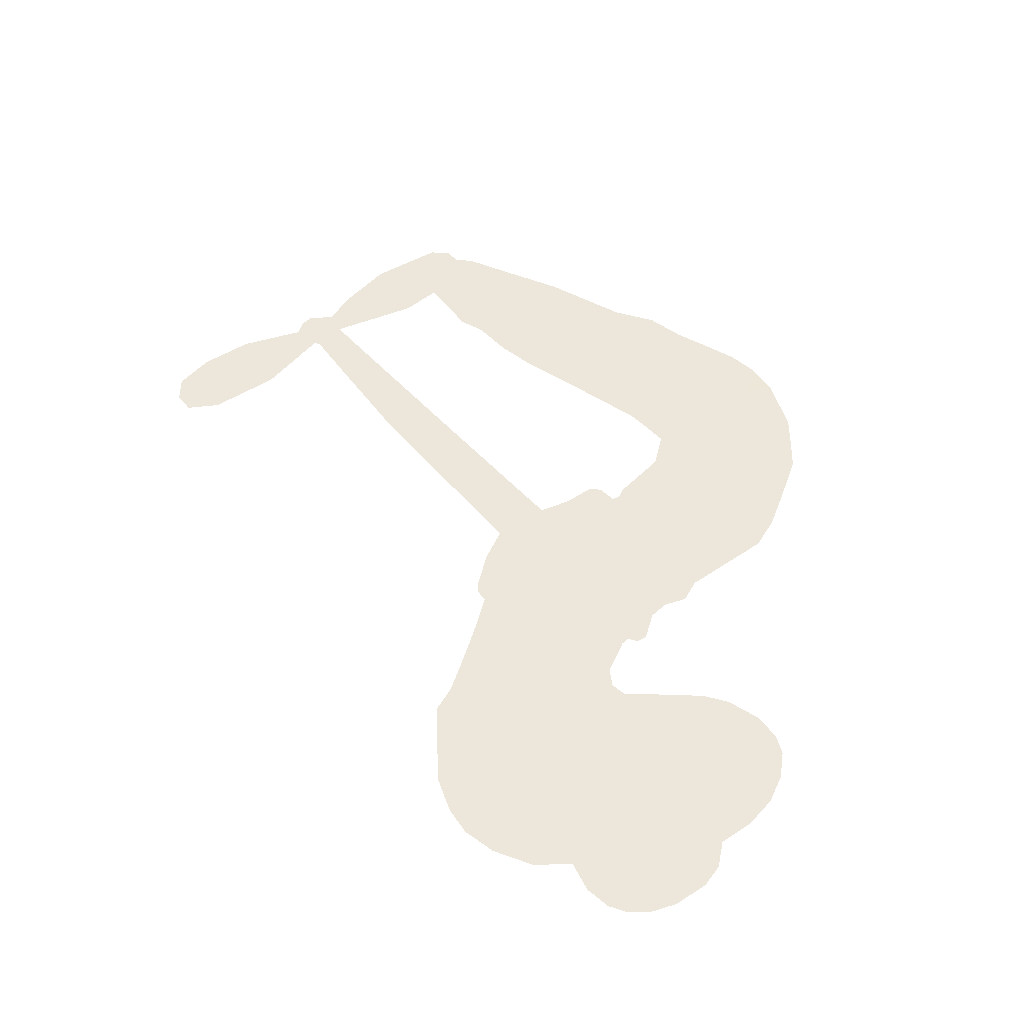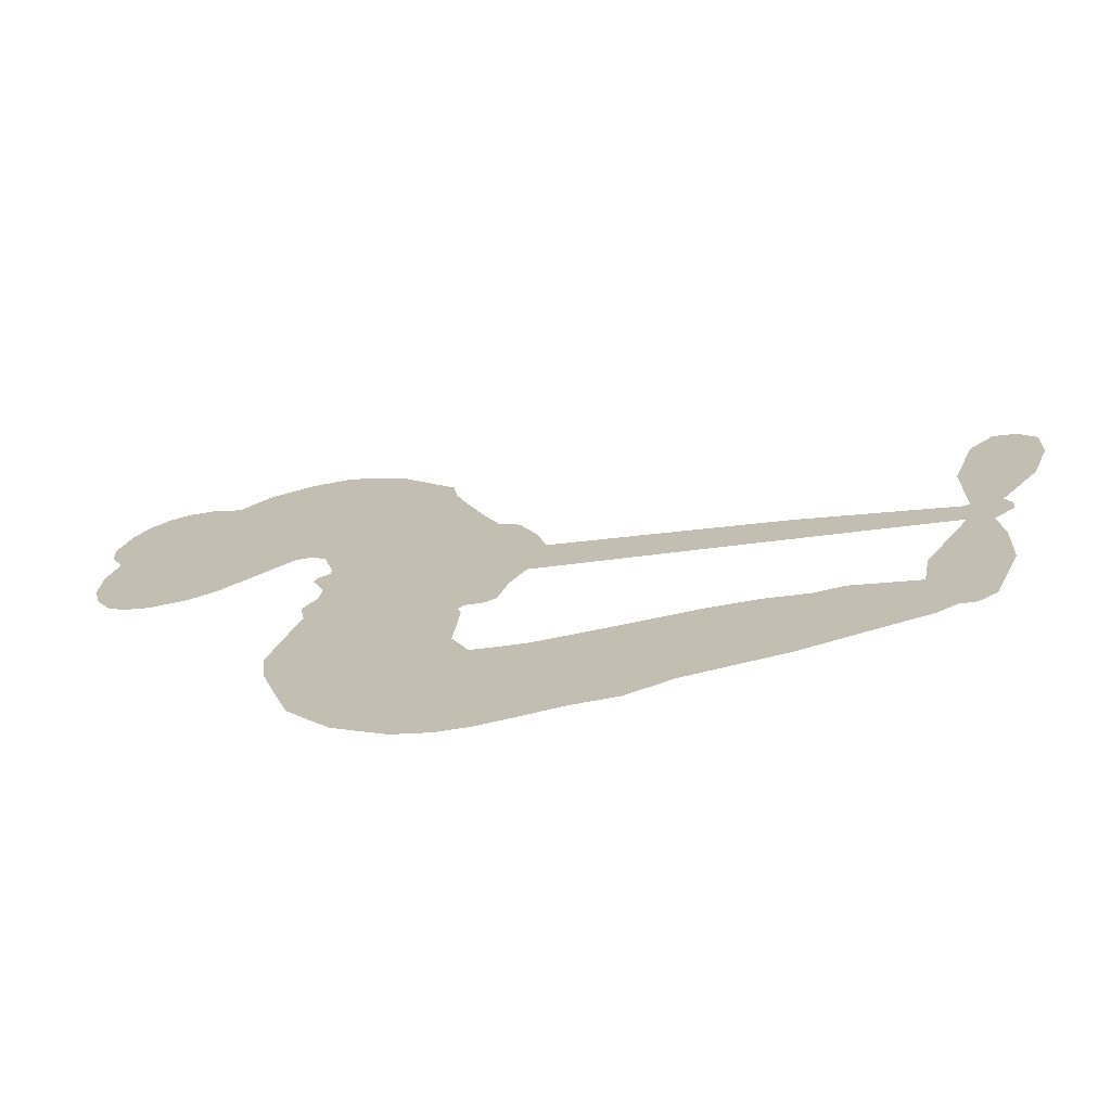
<metadata>
{"format":"obj","ext":"obj","renderer":"f3d","projection":"perspective","resolution":1024,"background":"white","views":[{"elev":50.7,"azim":-142.4,"up":"+Z"},{"elev":-71.1,"azim":11.0,"up":"+Y"}]}
</metadata>
<code>
v -2380 875.3 0.2257
v -2377 927.5 0.2142
v -2361 978.9 0.1893
v -2380 1017 0.1564
v -2381 1055 0.1258
v -2365 1106 0
v -2342 1139 0.102
v -2315 1160 0.135
v -2288 1169 0.1547
v -2248 1166 0.1819
v -2205 1145 0.2241
v -2161 1182 0.2597
v -2098 1200 0.2811
v -2046 1200 0.2947
v -2006 1186 0.3046
v -1956 1154 0.3194
v -1874 1056 0.357
v -1868 1014 0.3705
v -1801 840.8 0.4716
v -1784 834.8 0.486
v -1772 820.6 0.5
v -1736 715.8 0.5272
v -1415 635.1 0.6118
v -1201 566.2 0.6795
v -1192 569.5 0.6864
v -1191 687 0.7179
v -1157 791.2 0.7338
v -1120 827.8 0.7382
v -1089 819.8 0.741
v -1066 788.4 0.75
v -1068 725.4 0.73
v -1094 648.2 0.7164
v -1150 566.4 0.6913
v -1141 545.1 0.6867
v -1144 525.2 0.6845
v -1172 500.7 0.6806
v -1166 441.3 0.6797
v -1170 356.4 0.6797
v -1210 250.3 0.6797
v -1236 233.4 0.6797
v -1260 237.4 0.6797
v -1282 269.4 0.6797
v -1286 309.1 0.6797
v -1271 394.7 0.6797
v -1205 514.8 0.6784
v -1761 632 0.5463
v -1798 543.3 0.5748
v -1815 533.9 0.5774
v -1843 537.8 0.5876
v -1849 525.8 0.6008
v -1844 513.3 0.6103
v -1852 424.2 0.669
v -1830 374.7 0.7013
v -1758 361.9 0.6935
v -1539 371 0.5832
v -1472 367.7 0.546
v -1413 356.3 0.5055
v -1374 361 0.4795
v -1260 326.5 0.3786
v -1231 300 0.324
v -1224 274.7 0.25
v -1244 246.4 0.3476
v -1285 222.7 0.4048
v -1452 182.8 0.5381
v -1585 166.8 0.6229
v -1649 143.3 0.662
v -1710 144.1 0.6969
v -1819 132.1 0.7854
v -1863 135.9 0.8353
v -1914 152.9 1
v -1986 204.8 0.7852
v -2045 282.7 0.7241
v -2087 414.6 0.6592
v -2093 467.4 0.64
v -2055 602.2 0.5732
v -2062 639 0.5548
v -2042 668.8 0.5366
v -2038 698.9 0.5138
v -2055 741.5 0.488
v -2049 755.4 0.4836
v -2034 761.7 0.475
v -2032 774.4 0.4601
v -2046 829.9 0.3966
v -2067 850.4 0.3579
v -2090 851.7 0.3262
v -2193 778.4 0.2586
v -2231 763.8 0.2511
v -2284 760.4 0.2439
v -2324 773.1 0.2394
v -2348 791.9 0.2368
v -2370 830.4 0.2319
v -1483 574 0.5994
v -1191 552.5 0.682
v -2010 764.4 0.4707
v -1864 539.7 0.5938
v -1848 468.3 0.6381
v -2034 741.1 0.4874
v -1798 808.1 0.4858
v -1785 589.5 0.5622
v -1344 544.6 0.6359
v -1171 562.6 0.688
v -1274 529.8 0.6569
v -1240 522.3 0.6682
v -2046 720.2 0.4976
v -1849 564.6 0.5788
v -1191 628.2 0.7066
v -1169 535.1 0.6836
v -1171 598.6 0.6984
v -1262 279 0.3594
v -1242 270.5 0.6797
v -2004 808.5 0.4356
v -1866 507.8 0.6142
v -2019 718.4 0.5014
v -2306 824.9 0.2382
v -2289 1116 0.1552
v -2083 901.8 0.3324
v -1748 767.5 0.5019
v -1820 561.8 0.574
v -1308 600.8 0.6416
v -1254 583.5 0.6585
v -1896 576.1 0.5787
v -1855 835.1 0.4567
v -1999 678.3 0.5268
v -2028 879.8 0.378
v -1824 606.8 0.5604
v -1218 542.7 0.6737
v -1918 521.6 0.6088
v -1248 552.6 0.6633
v -1280 562.5 0.6528
v -2015 628.9 0.5563
v -1387 293.9 0.4835
v -1238 454.7 0.6798
v -1115 785.5 0.7367
v -1122 607.3 0.7065
v -1190 303.3 0.6797
v -2320 1041 0.1614
v -1309 537.2 0.6462
v -1390 328.7 0.4878
v -1202 474.4 0.6796
v -1457 303.7 0.5314
v -1317 343.7 0.436
v -1349 315.8 0.4558
v -2055 1124 0.2996
v -1840 210.9 0.7746
v -2337 861.3 0.2303
v -2240 836.2 0.2508
v -2326 1103 0.111
v -1930 770.8 0.4757
v -1915 450.2 0.6496
v -1174 739.1 0.7265
v -1152 633.6 0.709
v -2346 1014 0.1686
v -2300 967.1 0.2103
v -2313 1003 0.189
v -2250 1014 0.2197
v -2282 1033 0.1922
v -1368 203.3 0.4788
v -1304 300.7 0.4135
v -2039 1161 0.2993
v -1948 1028 0.3529
v -1840 169 0.8021
v -2224 800.3 0.2536
v -2140 816.1 0.2803
v -2267 804.6 0.2454
v -1972 779.6 0.4638
v -1879 448.4 0.6517
v -1903 390 0.6851
v -2279 996.5 0.2092
v -2245 941.6 0.2398
v -2234 1082 0.2106
v -2292 1074 0.1665
v -2087 1156 0.2852
v -2001 1126 0.3145
v -1906 1031 0.3597
v -1765 137.6 0.7377
v -1886 194.5 0.8371
v -1975 732.7 0.4939
v -1944 850.6 0.4282
v -2252 1050 0.2071
v -2204 1042 0.2406
v -1915 1105 0.3381
v -2014 844.5 0.4059
v -1809 187 0.7629
v -1783 247.5 0.7213
v -1968 820.4 0.4387
v -1932 1066 0.3449
v -1838 930.2 0.4135
v -1987 863.4 0.4069
v -1963 1100 0.329
v -1989 946.4 0.3697
v -1914 957.8 0.3864
v -2000 906.5 0.3811
v -1900 992.8 0.3747
v -1947 906.1 0.4007
v -2049 947.9 0.3427
v -1854 972.8 0.3907
v -2033 915.6 0.3617
v -1876 942.2 0.4009
v -1906 913.8 0.408
v -1864 899.6 0.4239
v -1890 869.9 0.4322
v -1821 886.3 0.4395
v -1900 824.9 0.4521
v -1845 866.4 0.4445
v -2057 880.7 0.3566
v -1895 544.3 0.5947
v -1927 555.8 0.5908
v -1942 618.3 0.5591
v -1982 520 0.6117
v -1089 757.8 0.7369
v -1130 744.5 0.7299
v -1147 701.8 0.722
v -2283 880.8 0.2361
v -2275 842.5 0.2418
v -1837 740.6 0.5029
v -2335 939.6 0.211
v -2145 893.6 0.2908
v -1865 387.3 0.6893
v -1890 319.3 0.7251
v -1860 346.7 0.7096
v -1893 355.4 0.705
v -1956 351.5 0.7037
v -1925 332.8 0.7171
v -1835 286.6 0.7315
v -1971 279.7 0.7473
v -1858 312.3 0.7248
v -1883 262.8 0.7615
v -1812 330.2 0.71
v -1955 313.4 0.7274
v -2067 348.6 0.6901
v -1926 275.8 0.7569
v -2244 1123 0.1933
v -2263 1093 0.1846
v -2124 1168 0.2717
v -2161 1135 0.2538
v -2120 1126 0.2745
v -2157 1077 0.2617
v -1980 1170 0.3118
v -2008 1156 0.3078
v -1884 162.2 0.8842
v -1936 200.6 0.8518
v -2208 982.9 0.2505
v -1935 1129 0.3281
v -2028 1051 0.3236
v -1975 643.3 0.5464
v -1984 596.2 0.5721
v -1914 689.9 0.5222
v -1957 683.5 0.5242
v -1932 655.9 0.5395
v -1890 628.6 0.5533
v -2021 451.7 0.6463
v -1160 668.4 0.7155
v -1122 673.1 0.7185
v -1081 686.8 0.7232
v -1105 716.2 0.7269
v -2305 858.7 0.2347
v -2319 899.5 0.2253
v -2288 924.7 0.2266
v -1778 733 0.5093
v -1857 786.2 0.4783
v -2331 974.3 0.1974
v -2111 884.7 0.3121
v -2121 934.6 0.3038
v -2115 834.4 0.2987
v -2189 836 0.2655
v -2147 855.1 0.2851
v -2185 882 0.2703
v -2179 936.9 0.2714
v -1872 227 0.7878
v -1843 249.3 0.7543
v -1912 235.2 0.7952
v -1952 240.6 0.7847
v -1790 291.7 0.7124
v -1649 365.4 0.6428
v -1774 326.8 0.7002
v -1748 295.5 0.6932
v -1704 363.5 0.6703
v -1739 253 0.6962
v -1755 215.6 0.7136
v -1670 291 0.6548
v -1735 332.4 0.6848
v -1789 213.6 0.7373
v -1731 180.4 0.7058
v -1710 281.8 0.6767
v -1694 323.4 0.666
v -1681 181 0.6752
v -1655 327.3 0.6458
v -1678 235.7 0.6647
v -1597 289 0.6146
v -1715 221.1 0.6883
v -1594 367.9 0.6131
v -1633 299.7 0.6342
v -1643 259.8 0.6426
v -1601 328 0.6166
v -1626 207.2 0.6397
v -1546 317.3 0.5857
v -1794 367.7 0.7027
v -2195 1103 0.2353
v -2221 1012 0.2374
v -2238 982.3 0.2343
v -2190 1013 0.2548
v -2172 1044 0.2592
v -2172 977.4 0.2708
v -2113 1038 0.2913
v -2157 1012 0.2734
v -2131 978.2 0.2928
v -2091 963.6 0.3173
v -2076 933.1 0.3315
v -2055 1003 0.3253
v -2101 1002 0.3044
v -2003 1085 0.3226
v -2044 1087 0.3098
v -1985 1049 0.337
v -2092 1090 0.291
v -2071 1051 0.3071
v -2008 1008 0.3424
v -1952 581.4 0.5786
v -1982 558.2 0.5919
v -2074 534.8 0.6113
v -2022 573.3 0.5866
v -2065 568.5 0.5936
v -2041 543.2 0.6036
v -2049 492.8 0.628
v -1914 602.9 0.5663
v -1865 601.9 0.5645
v -1842 645.1 0.5454
v -2060 445.5 0.6483
v -1997 330 0.7103
v -2353 898.8 0.2217
v -1789 770.7 0.4951
v -1897 787.2 0.472
v -1931 809.5 0.4535
v -1890 740.9 0.4968
v -1831 802.4 0.4769
v -2166 797.3 0.2675
v -2150 926.8 0.2876
v -2212 945.1 0.2543
v -2223 901.6 0.2533
v -2258 904.7 0.2406
v -1644 177.4 0.6543
v -1597 243.3 0.6182
v -2188 1072 0.2449
v -2125 1091 0.2761
v -2027 976.4 0.3446
v -2010 491.5 0.6271
v -1968 458.5 0.6437
v -2084 501.1 0.6271
v -1801 640.4 0.5475
v -1768 679.6 0.5353
v -1877 669.2 0.5342
v -1826 690.9 0.5264
v -1822 764.4 0.4925
v -1932 728.6 0.4999
v -2217 862.7 0.2572
v -1584 205.7 0.6153
v -1518 174.8 0.5793
v -1522 243.3 0.5739
v -1552 170.8 0.6006
v -1541 207.9 0.5895
v -1497 209.5 0.5625
v -1560 238.9 0.5968
v -1546 277.1 0.5858
v -1465 252 0.538
v -1504 299.9 0.561
v -1481 331.4 0.5482
v -1444 336.6 0.525
v -1506 369.3 0.5649
v -1622 603.2 0.5668
v -1576 675.7 0.5732
v -1789 705.2 0.5228
v -1867 707.3 0.5162
v -1459 217.3 0.5385
v -1409 240 0.5021
v -1410 193 0.5102
v -1343 268.7 0.4493
v -1516 336.9 0.569
v -1692 617.6 0.5522
v -1379 261 0.4787
v -1326 213 0.4437
v -1354 236.3 0.4618
v -1313 246.2 0.4252
v -1656 695.8 0.5547
v -1736 683.8 0.5374
v -1696 705.8 0.5441
v -1238 320.5 0.6797
v -1204 338.8 0.6797
v -1213 396.1 0.6797
v -1278 351.9 0.6797
v -1238 361.7 0.6797
v -2345 1068 0.1157
v -1901 487.9 0.6274
v -1939 486.3 0.6288
v -1950 945.8 0.3826
v -1948 986.7 0.3671
v -1925 875.5 0.4213
v -2016 243.4 0.7518
v -2008 282 0.7348
v -1567 345.3 0.5978
v -2034 394.6 0.6725
v -1992 378.2 0.685
v -1949 403.1 0.6748
v -2002 417.4 0.6639
v -1920 416.9 0.6685
v -1972 425.2 0.6614
v -1497 267.7 0.5572
v -1426 276 0.5116
v -1420 308.8 0.5075
v -1686 662.1 0.5506
v -1727 624.8 0.5468
v -1652 634.7 0.5592
v -1616 685.7 0.564
v -1553 588.6 0.5828
v -1611 643.8 0.5674
v -1587 595.9 0.5747
v -1496 655.5 0.5922
v -1561 632.9 0.5786
v -1520 618.3 0.5888
v -1536 665.6 0.5826
v -1518 581.3 0.591
v -1168 398.8 0.6797
v -1205 434.2 0.6797
v -1254 424.7 0.6797
v -1983 980.7 0.3594
v -2077 381.6 0.6737
v -2029 353.6 0.6931
v -2056 315.6 0.7075
v -2024 311.9 0.7149
v -1718 656.4 0.545
v -1362 618 0.6259
v -1343 583.6 0.6334
v -1413 559.4 0.6169
v -1379 552 0.6262
v -1389 589.7 0.6213
v -1429 596.9 0.6111
v -1455 645.3 0.6019
v -1480 613.8 0.5981
v -1767 183.4 0.7309
v -1795 155.1 0.7601
f 112 206 391
f 186 160 174
f 75 130 76
f 203 122 201
f 105 121 206
f 45 107 93
f 51 50 112
f 123 78 77
f 89 88 114
f 125 118 99
f 1 91 145
f 162 164 87
f 25 108 106
f 43 42 110
f 80 79 97
f 126 93 24
f 58 138 142
f 179 299 180
f 128 129 102
f 105 125 325
f 52 166 167
f 143 159 172
f 240 176 70
f 142 138 131
f 176 240 161
f 223 231 219
f 59 158 109
f 95 112 50
f 117 21 98
f 113 94 97
f 97 104 113
f 104 78 113
f 349 383 22
f 166 112 391
f 105 95 49
f 74 73 327
f 51 112 96
f 82 94 111
f 107 34 101
f 52 218 53
f 323 345 322
f 203 260 122
f 90 89 114
f 167 221 218
f 145 256 257
f 91 90 114
f 298 232 170
f 98 19 334
f 282 183 437
f 77 76 130
f 4 3 152
f 152 5 4
f 56 365 366
f 45 126 103
f 115 9 8
f 8 7 147
f 45 139 36
f 106 151 252
f 147 7 6
f 381 158 375
f 114 145 91
f 246 208 245
f 136 154 156
f 10 9 115
f 19 122 334
f 205 83 124
f 17 174 18
f 84 205 116
f 165 111 94
f 182 83 111
f 162 146 164
f 239 15 159
f 206 207 127
f 129 137 102
f 236 234 235
f 350 250 326
f 172 159 14
f 180 302 342
f 126 45 93
f 322 318 320
f 239 238 15
f 211 150 212
f 5 152 390
f 136 152 154
f 25 93 101
f 31 30 210
f 107 45 36
f 124 192 197
f 161 183 144
f 119 430 137
f 120 119 129
f 296 364 376
f 359 361 355
f 287 274 285
f 363 373 406
f 276 285 281
f 50 49 95
f 53 218 220
f 275 54 297
f 49 48 118
f 126 128 103
f 274 287 294
f 58 57 138
f 78 123 113
f 407 406 131
f 118 105 49
f 375 158 142
f 68 161 69
f 61 109 62
f 421 139 132
f 109 60 59
f 166 52 96
f 423 394 160
f 60 109 61
f 348 349 351
f 85 84 116
f 141 58 142
f 162 87 86
f 43 110 385
f 134 32 151
f 386 385 135
f 110 42 41
f 110 135 385
f 102 103 128
f 57 366 407
f 40 110 41
f 40 39 110
f 421 387 420
f 119 137 129
f 141 158 59
f 37 36 139
f 105 206 95
f 47 118 48
f 94 81 97
f 95 206 112
f 430 433 432
f 432 100 430
f 413 416 369
f 82 81 94
f 177 165 94
f 98 20 19
f 98 21 20
f 97 79 104
f 63 62 109
f 108 151 106
f 117 330 259
f 210 133 211
f 93 107 101
f 83 82 111
f 259 22 117
f 348 99 46
f 47 99 118
f 24 93 25
f 132 139 45
f 35 34 107
f 126 24 128
f 101 34 33
f 118 125 105
f 130 123 77
f 115 8 147
f 128 24 120
f 108 101 33
f 27 133 28
f 108 33 134
f 255 253 254
f 185 111 165
f 28 133 29
f 133 30 29
f 129 128 120
f 110 39 135
f 159 15 14
f 145 114 256
f 193 160 394
f 101 108 25
f 389 388 385
f 36 35 107
f 168 154 153
f 81 80 97
f 372 373 363
f 151 108 134
f 214 114 164
f 145 257 329
f 163 265 335
f 179 233 171
f 390 6 5
f 147 390 171
f 113 123 177
f 177 123 248
f 209 346 392
f 397 396 225
f 261 154 152
f 27 150 211
f 253 252 151
f 152 136 390
f 3 2 216
f 168 169 300
f 261 152 3
f 168 156 154
f 261 153 154
f 234 236 172
f 179 156 155
f 147 171 115
f 64 374 372
f 375 380 381
f 141 142 158
f 142 131 375
f 172 14 13
f 143 173 239
f 308 205 197
f 196 198 187
f 283 175 67
f 161 144 176
f 264 266 163
f 214 146 213
f 85 262 264
f 262 85 116
f 114 88 164
f 87 164 88
f 177 94 113
f 332 148 331
f 112 166 96
f 166 149 403
f 346 209 345
f 223 219 221
f 169 168 153
f 155 156 168
f 265 162 86
f 162 265 146
f 179 180 170
f 11 10 232
f 136 156 171
f 171 156 179
f 12 234 13
f 172 13 234
f 173 311 189
f 189 311 313
f 16 173 189
f 200 198 199
f 288 280 284
f 183 282 144
f 270 184 224
f 70 176 241
f 245 248 123
f 148 165 177
f 188 194 192
f 188 182 185
f 179 155 299
f 179 170 233
f 299 300 242
f 301 302 180
f 188 192 124
f 17 181 186
f 83 182 124
f 438 161 68
f 437 283 279
f 288 290 286
f 220 226 228
f 332 165 148
f 188 185 178
f 17 186 174
f 189 186 181
f 174 193 18
f 185 182 111
f 202 187 200
f 182 188 124
f 16 189 243
f 311 173 312
f 189 313 186
f 194 190 192
f 18 193 196
f 194 188 178
f 190 195 197
f 160 193 174
f 198 196 193
f 122 204 201
f 393 194 199
f 160 313 316
f 304 314 343
f 190 197 192
f 198 193 191
f 197 195 308
f 199 191 393
f 198 191 199
f 395 194 178
f 198 200 187
f 201 200 199
f 204 19 202
f 395 199 194
f 201 395 203
f 332 178 185
f 204 202 200
f 260 331 333
f 201 204 200
f 19 204 122
f 83 205 84
f 197 205 124
f 207 206 121
f 206 127 391
f 324 317 207
f 130 320 246
f 250 350 249
f 123 130 245
f 127 207 209
f 207 121 324
f 30 133 210
f 133 27 211
f 150 26 212
f 210 211 255
f 252 212 26
f 253 255 212
f 146 354 339
f 258 153 216
f 146 214 164
f 256 214 213
f 353 247 333
f 348 46 349
f 2 1 329
f 216 257 258
f 307 263 308
f 354 267 338
f 52 167 218
f 221 220 218
f 221 167 223
f 269 270 227
f 219 226 220
f 53 220 228
f 167 222 223
f 219 220 221
f 402 400 404
f 328 225 229
f 222 229 223
f 269 227 271
f 226 227 224
f 224 273 228
f 397 72 396
f 71 70 241
f 227 226 219
f 226 224 228
f 223 229 231
f 144 269 176
f 273 224 184
f 297 53 228
f 399 251 327
f 231 229 225
f 400 402 399
f 426 427 425
f 71 241 272
f 219 231 227
f 10 115 232
f 233 115 171
f 170 232 233
f 115 233 232
f 11 235 12
f 234 12 235
f 11 232 298
f 236 143 172
f 235 11 298
f 235 237 343
f 299 301 180
f 237 302 304
f 143 239 159
f 173 16 238
f 173 238 239
f 70 69 240
f 161 240 69
f 176 269 271
f 271 231 272
f 338 268 337
f 262 263 217
f 314 312 143
f 189 181 243
f 316 313 244
f 246 245 130
f 249 248 245
f 319 322 321
f 318 207 317
f 250 249 208
f 215 260 333
f 249 245 208
f 248 247 353
f 250 208 324
f 247 248 249
f 325 250 324
f 325 326 250
f 230 399 424
f 400 222 401
f 106 252 26
f 253 151 32
f 255 254 31
f 212 252 253
f 210 255 31
f 253 32 254
f 212 255 211
f 214 256 114
f 257 256 213
f 257 213 258
f 216 2 329
f 339 258 213
f 169 153 258
f 330 117 98
f 326 351 350
f 331 260 203
f 259 330 352
f 3 216 261
f 153 261 216
f 263 262 116
f 266 264 262
f 310 304 305
f 301 242 303
f 265 266 267
f 266 262 217
f 267 266 217
f 265 163 266
f 268 267 217
f 268 338 267
f 263 336 217
f 268 303 337
f 270 269 144
f 227 231 271
f 270 144 282
f 227 270 224
f 272 231 225
f 176 271 241
f 272 225 396
f 241 271 272
f 184 278 276
f 228 273 275
f 276 284 285
f 285 274 277
f 273 276 275
f 284 276 278
f 184 276 273
f 54 275 281
f 175 283 437
f 276 281 275
f 279 184 282
f 278 184 279
f 437 279 282
f 290 288 284
f 376 398 296
f 277 54 281
f 282 184 270
f 438 183 161
f 66 286 67
f 67 286 283
f 279 290 278
f 284 280 285
f 285 280 287
f 277 281 285
f 340 65 295
f 278 290 284
f 292 287 280
f 294 287 292
f 340 286 66
f 341 293 295
f 292 280 293
f 358 359 355
f 279 283 290
f 286 290 283
f 293 280 288
f 291 294 398
f 294 292 289
f 295 293 288
f 289 292 293
f 294 289 296
f 294 291 274
f 340 288 286
f 293 341 289
f 361 362 341
f 365 376 364
f 342 170 180
f 275 297 228
f 237 235 298
f 300 299 155
f 301 299 242
f 168 300 155
f 337 300 169
f 242 337 303
f 342 302 237
f 305 301 303
f 311 312 244
f 336 303 268
f 307 310 306
f 301 305 302
f 305 303 306
f 303 336 306
f 304 302 305
f 307 306 263
f 305 306 310
f 308 263 116
f 307 195 309
f 308 116 205
f 195 307 308
f 309 344 316
f 309 244 315
f 307 309 310
f 315 310 309
f 312 173 143
f 313 311 244
f 314 143 236
f 315 312 314
f 244 309 316
f 186 313 160
f 343 314 236
f 315 314 304
f 315 304 310
f 244 312 315
f 344 309 195
f 393 394 423
f 208 246 317
f 318 317 246
f 75 320 130
f 207 318 209
f 323 251 345
f 320 318 246
f 320 321 322
f 322 319 323
f 320 75 321
f 318 322 209
f 347 74 323
f 327 323 74
f 317 324 208
f 325 324 121
f 105 325 121
f 326 325 125
f 348 326 125
f 350 247 249
f 230 425 399
f 323 327 251
f 427 397 328
f 73 399 327
f 145 329 1
f 216 329 257
f 334 330 98
f 215 352 260
f 332 331 203
f 331 148 333
f 178 332 203
f 332 185 165
f 353 333 148
f 371 247 350
f 122 260 334
f 334 260 352
f 336 263 306
f 265 86 335
f 268 217 336
f 300 337 242
f 337 169 338
f 169 258 339
f 265 354 146
f 146 339 213
f 169 339 338
f 65 340 66
f 288 340 295
f 65 355 295
f 341 295 355
f 237 298 342
f 170 342 298
f 235 343 236
f 304 343 237
f 195 190 344
f 423 344 190
f 346 345 251
f 322 345 209
f 399 425 400
f 391 392 149
f 99 348 125
f 323 319 347
f 413 410 368
f 259 370 22
f 215 351 370
f 326 348 351
f 371 333 247
f 370 351 349
f 371 215 333
f 259 352 215
f 334 352 330
f 148 177 353
f 248 353 177
f 267 354 265
f 339 354 338
f 360 363 357
f 289 341 362
f 357 359 360
f 358 356 359
f 364 140 365
f 360 359 356
f 355 65 358
f 361 359 357
f 356 64 360
f 364 405 140
f 361 357 362
f 355 361 341
f 357 363 405
f 289 362 296
f 360 64 372
f 374 157 373
f 296 362 364
f 362 357 405
f 366 365 140
f 398 376 55
f 366 140 407
f 56 366 57
f 417 415 418
f 365 56 367
f 428 384 383
f 22 370 349
f 215 370 259
f 350 351 371
f 215 371 351
f 373 157 380
f 363 360 372
f 378 375 131
f 373 378 406
f 372 374 373
f 381 380 379
f 365 367 376
f 55 376 367
f 377 410 408
f 46 383 349
f 406 378 131
f 373 380 378
f 63 381 379
f 380 375 378
f 157 379 380
f 63 109 381
f 158 381 109
f 408 382 384
f 22 383 384
f 386 135 38
f 377 408 428
f 428 46 409
f 385 386 389
f 387 386 38
f 389 44 388
f 421 420 37
f 422 44 387
f 386 387 389
f 43 385 388
f 44 389 387
f 171 390 136
f 6 390 147
f 392 391 127
f 166 391 149
f 209 392 127
f 149 392 346
f 394 393 191
f 190 194 393
f 193 394 191
f 423 160 316
f 203 395 178
f 199 395 201
f 272 396 71
f 222 328 229
f 328 397 225
f 291 398 55
f 294 296 398
f 400 328 222
f 401 222 167
f 399 402 251
f 167 403 401
f 404 149 346
f 404 400 401
f 346 251 402
f 166 403 167
f 404 403 149
f 404 401 403
f 346 402 404
f 140 405 363
f 362 405 364
f 407 131 138
f 363 406 140
f 407 138 57
f 140 406 407
f 410 377 368
f 413 411 410
f 428 408 384
f 382 408 410
f 413 414 416
f 382 410 411
f 369 411 413
f 416 414 412
f 436 434 435
f 413 368 414
f 417 416 412
f 92 436 419
f 418 369 416
f 417 419 436
f 139 421 37
f 417 418 416
f 417 412 419
f 387 38 420
f 422 421 132
f 344 423 316
f 421 422 387
f 393 423 190
f 72 397 427
f 399 73 424
f 400 425 328
f 425 427 328
f 425 230 426
f 72 427 426
f 46 428 383
f 377 428 409
f 119 429 430
f 137 430 100
f 432 433 431
f 429 23 433
f 434 431 433
f 433 430 429
f 434 433 23
f 415 417 436
f 92 431 434
f 434 436 92
f 434 23 435
f 415 436 435
f 437 183 438
f 68 175 438
f 437 438 175

</code>
